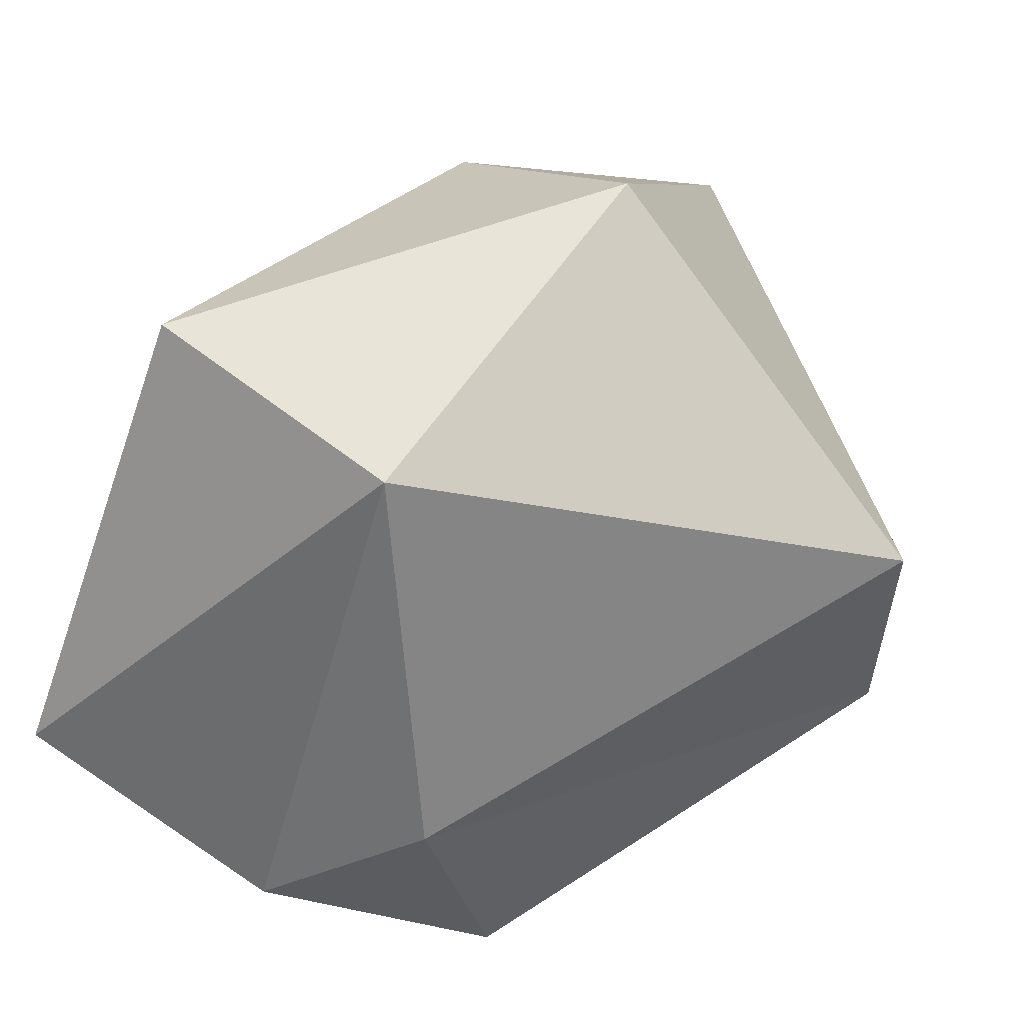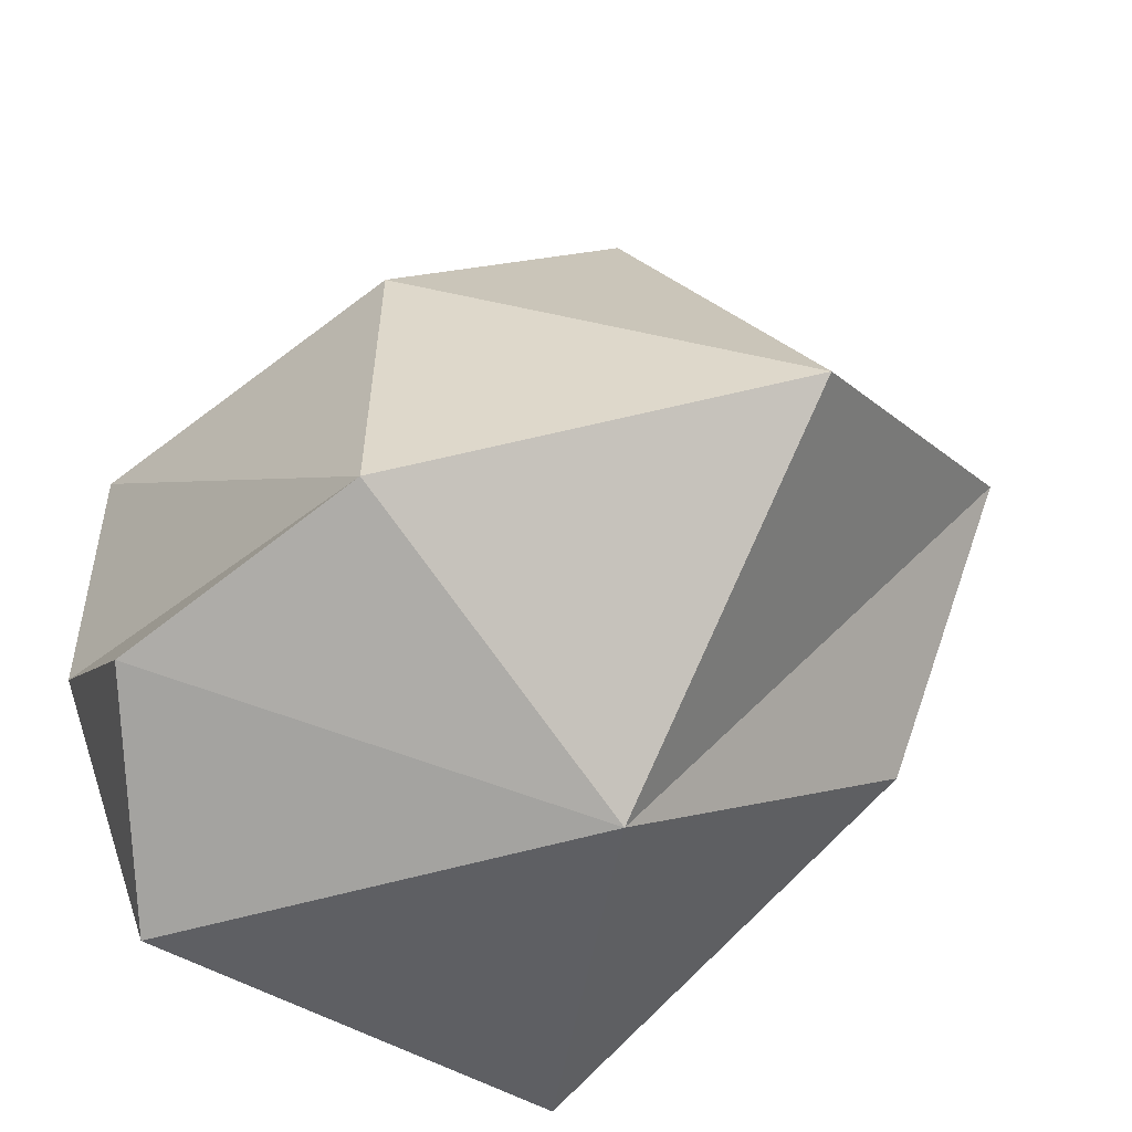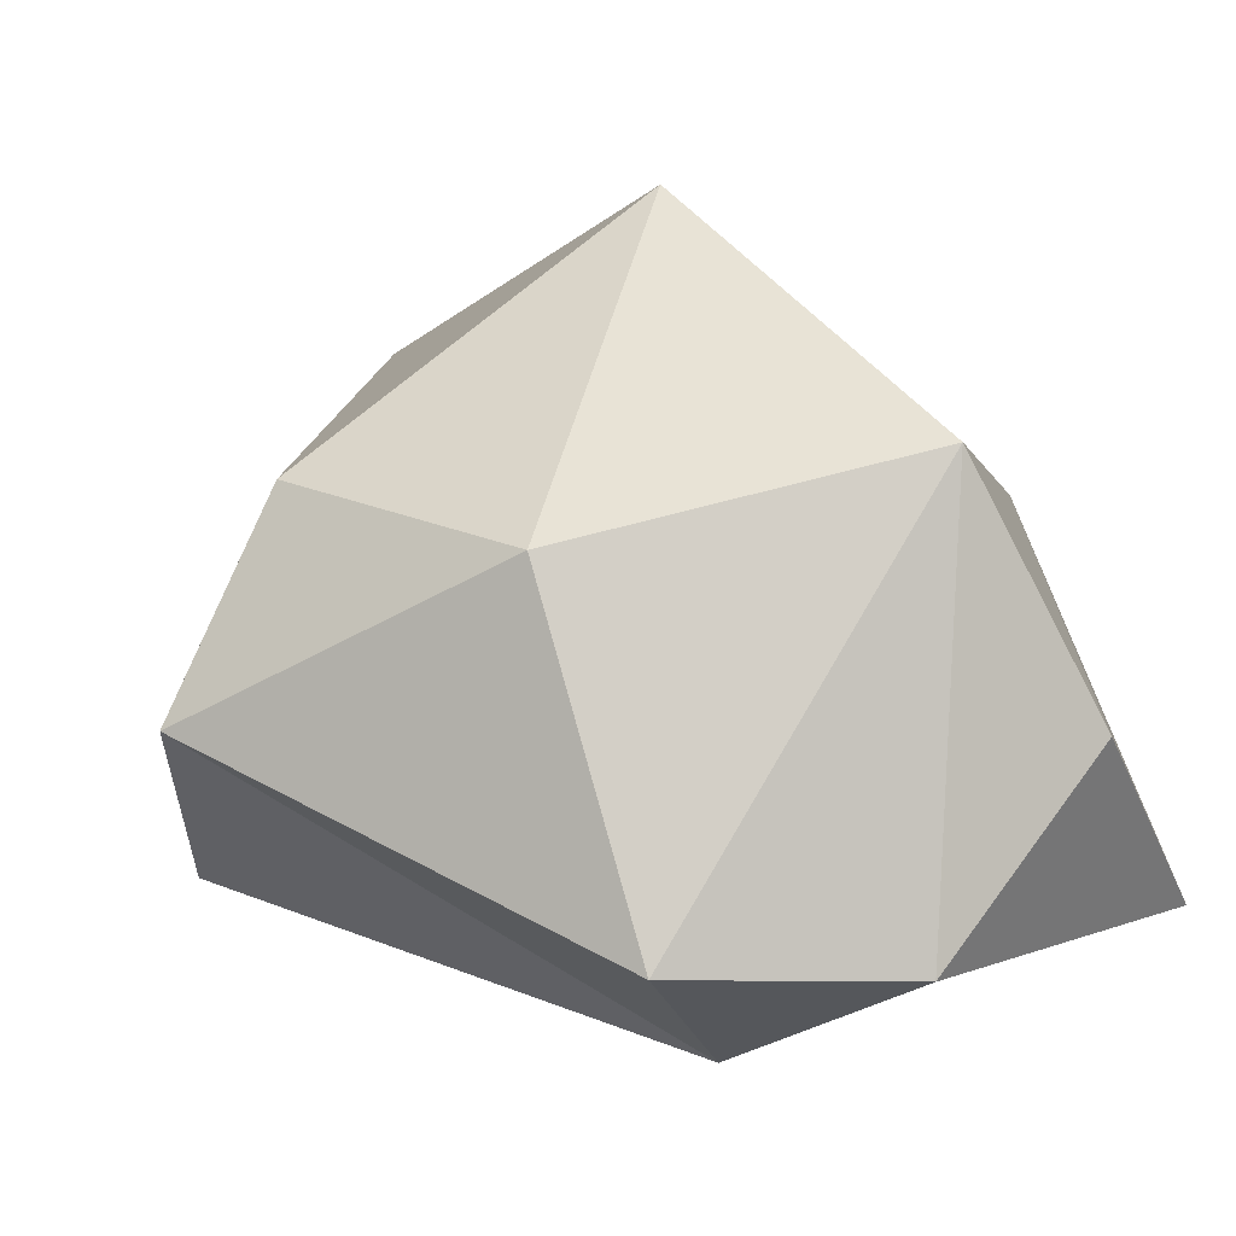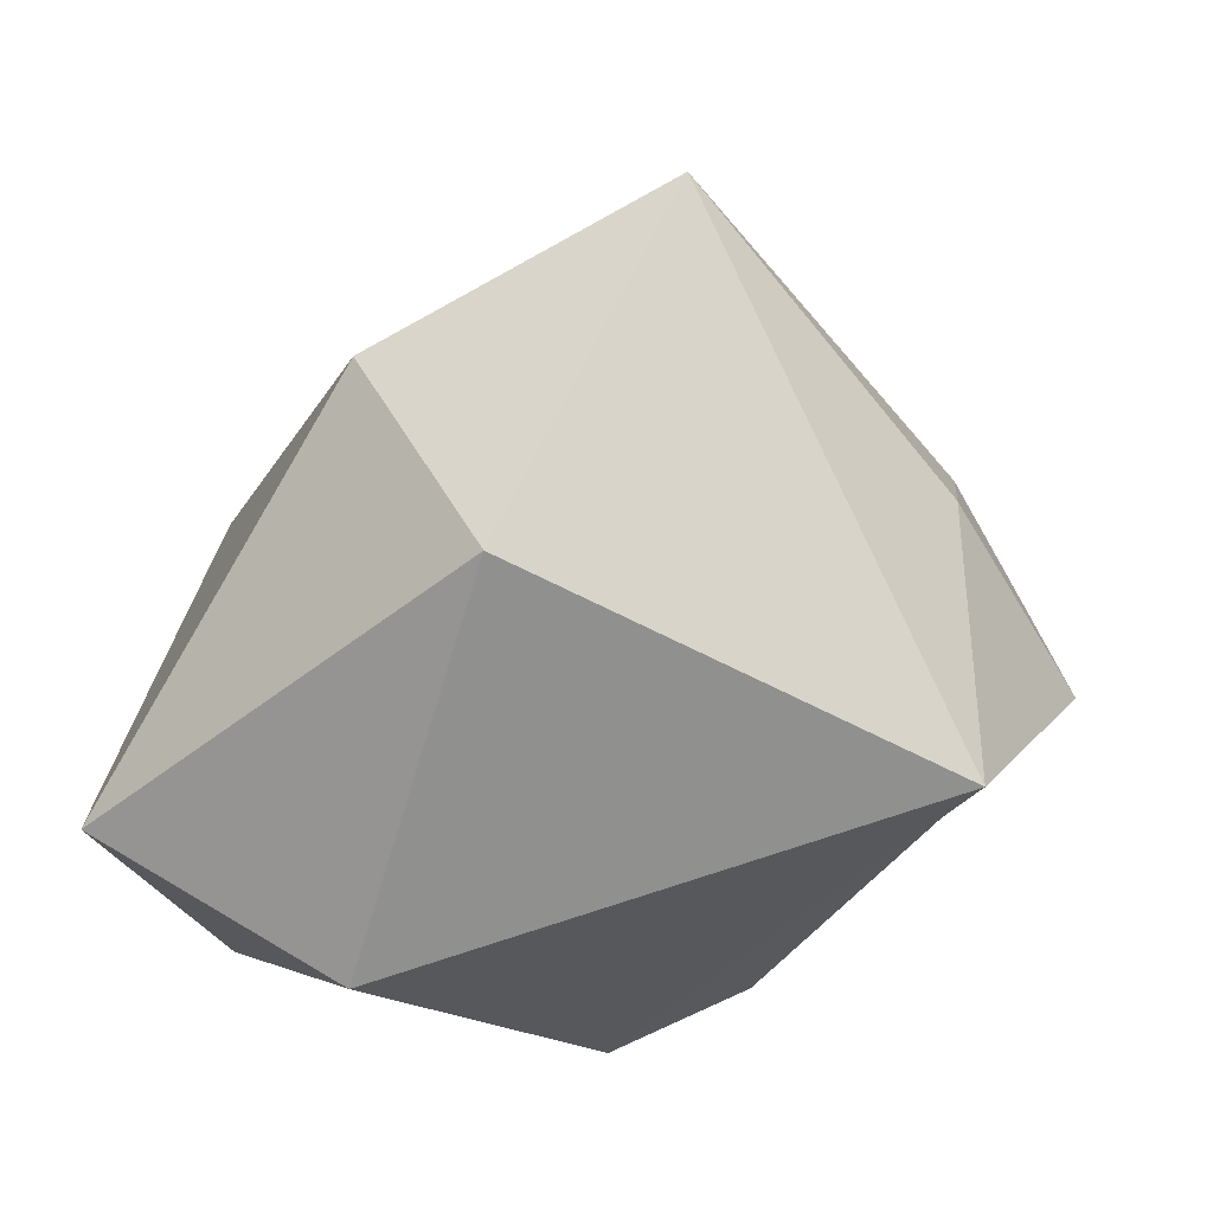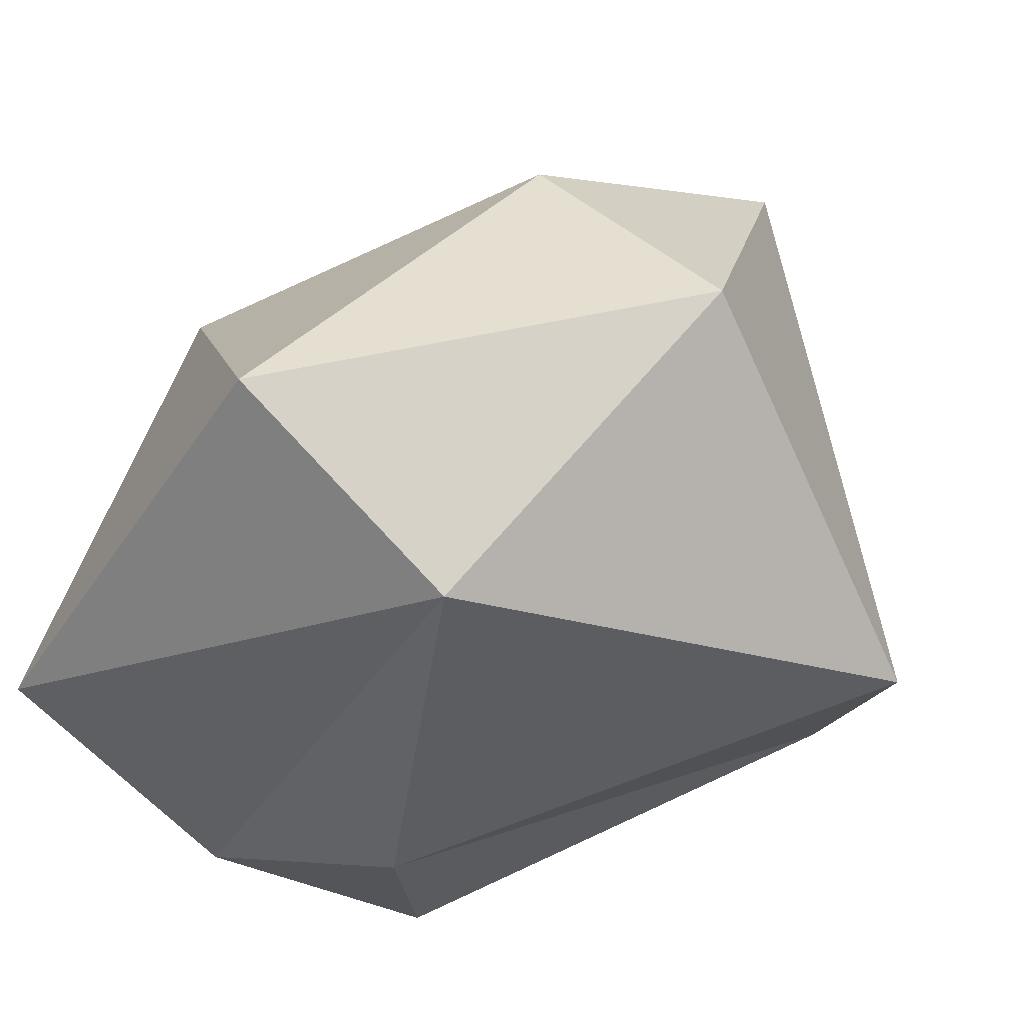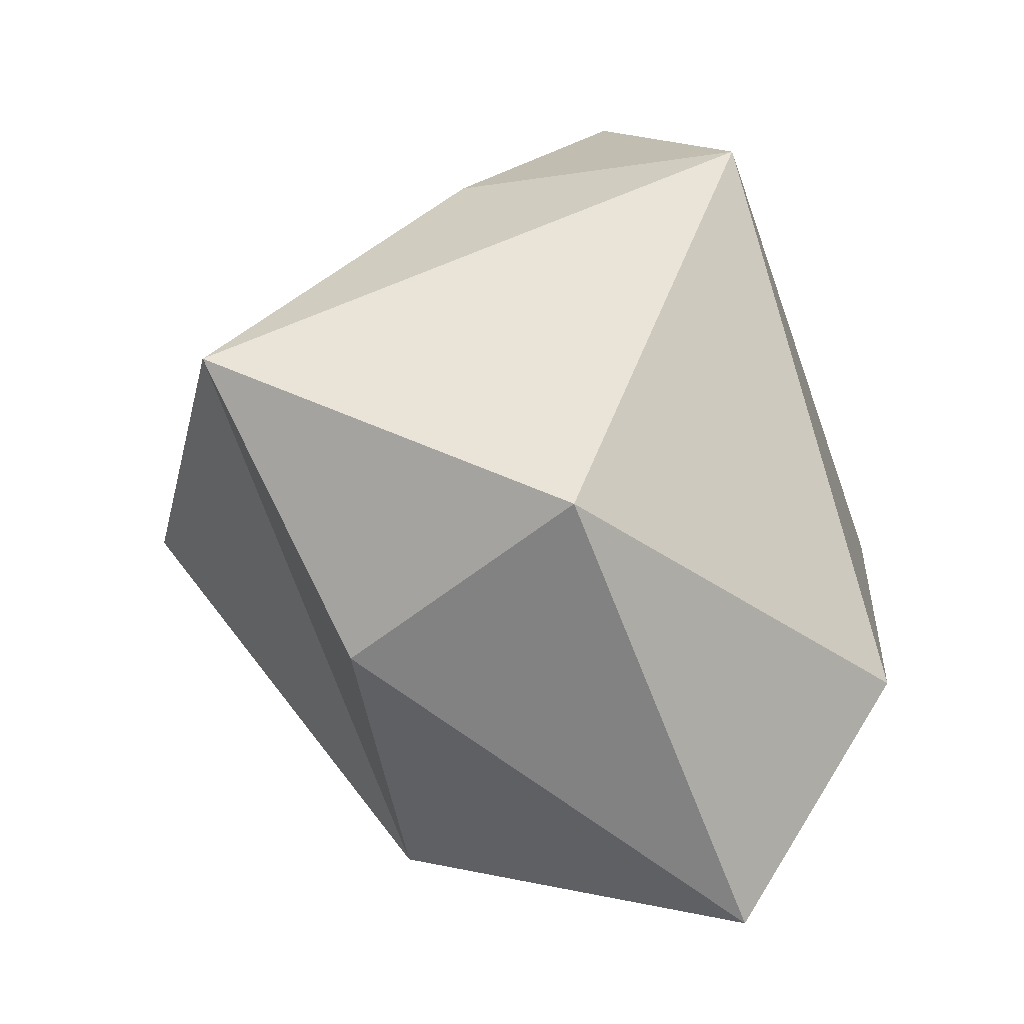
<metadata>
{"format":"obj","ext":"obj","renderer":"f3d","projection":"perspective","resolution":1024,"background":"white","views":[{"elev":-62.1,"azim":-108.9,"up":"+Y"},{"elev":-38.2,"azim":137.9,"up":"+Z"},{"elev":-0.6,"azim":71.5,"up":"+Y"},{"elev":-18.9,"azim":-80.9,"up":"+Y"},{"elev":-47.1,"azim":-121.6,"up":"+Y"},{"elev":-4.6,"azim":-84.5,"up":"+Z"}]}
</metadata>
<code>
g fxChunk01
v 0.09691 7.24e-07 -0.0599
v 3.789e-07 0.05238 -0.08474
v 0.05981 -0.03694 -0.09681
v 0.09691 7.24e-07 -0.0599
v 0.07935 0.05839 -0.03607
v 3.789e-07 0.05238 -0.08474
v 0.09691 7.24e-07 -0.0599
v 0.05981 -0.03694 -0.09681
v 0.07907 -0.04888 -0.03019
v 0.03654 -0.06906 -9.822e-08
v 6.141e-05 2.964e-05 0.1106
v 0.07579 -0.04685 0.02894
v 0.03654 -0.06906 -9.822e-08
v -0.05659 -0.03495 0.09159
v 6.141e-05 2.964e-05 0.1106
v -2.314e-07 0.05305 0.08584
v -0.03749 0.0339 0.0877
v -0.09121 0.08941 0.03704
v -0.08786 0.05431 -0.03355
v -0.1146 3.114e-05 6.067e-05
v -0.0595 -0.03675 -0.09629
v 3.09e-05 0.1196 -5.682e-07
v -0.09121 0.08941 0.03704
v 3.789e-07 0.05238 -0.08474
v -0.09121 0.08941 0.03704
v 3.09e-05 0.1196 -5.682e-07
v -2.314e-07 0.05305 0.08584
v 0.03654 -0.06906 -9.822e-08
v -0.05447 -0.07139 -0.03897
v -0.05659 -0.03495 0.09159
v -0.05447 -0.07139 -0.03897
v -0.1146 3.114e-05 6.067e-05
v -0.05659 -0.03495 0.09159
v -0.1146 3.114e-05 6.067e-05
v -0.05447 -0.07139 -0.03897
v -0.0595 -0.03675 -0.09629
v 3.789e-07 0.05238 -0.08474
v -0.09121 0.08941 0.03704
v -0.08786 0.05431 -0.03355
v -0.0595 -0.03675 -0.09629
v 3.789e-07 0.05238 -0.08474
v -0.08786 0.05431 -0.03355
v -0.05659 -0.03495 0.09159
v -0.09121 0.08941 0.03704
v -0.03749 0.0339 0.0877
v -0.03749 0.0339 0.0877
v -2.314e-07 0.05305 0.08584
v 6.141e-05 2.964e-05 0.1106
v -0.05659 -0.03495 0.09159
v -0.03749 0.0339 0.0877
v 6.141e-05 2.964e-05 0.1106
v -0.1146 3.114e-05 6.067e-05
v -0.08786 0.05431 -0.03355
v -0.09121 0.08941 0.03704
v -0.09121 0.08941 0.03704
v -0.05659 -0.03495 0.09159
v -0.1146 3.114e-05 6.067e-05
v -2.314e-07 0.05305 0.08584
v 3.09e-05 0.1196 -5.682e-07
v 0.05917 0.03663 0.04844
v 6.141e-05 2.964e-05 0.1106
v -2.314e-07 0.05305 0.08584
v 0.05917 0.03663 0.04844
v 6.141e-05 2.964e-05 0.1106
v 0.05917 0.03663 0.04844
v 0.07579 -0.04685 0.02894
v -0.0595 -0.03675 -0.09629
v -0.05447 -0.07139 -0.03897
v 0.05981 -0.03694 -0.09681
v 0.05981 -0.03694 -0.09681
v -0.05447 -0.07139 -0.03897
v 0.07907 -0.04888 -0.03019
v 0.07907 -0.04888 -0.03019
v -0.05447 -0.07139 -0.03897
v 0.03654 -0.06906 -9.822e-08
v 0.07935 0.05839 -0.03607
v 3.09e-05 0.1196 -5.682e-07
v 3.789e-07 0.05238 -0.08474
v 3.789e-07 0.05238 -0.08474
v -0.0595 -0.03675 -0.09629
v 0.05981 -0.03694 -0.09681
v 0.07935 0.05839 -0.03607
v 0.07579 -0.04685 0.02894
v 0.05917 0.03663 0.04844
v 0.05917 0.03663 0.04844
v 3.09e-05 0.1196 -5.682e-07
v 0.07935 0.05839 -0.03607
v 0.07935 0.05839 -0.03607
v 0.09691 7.24e-07 -0.0599
v 0.07907 -0.04888 -0.03019
v 0.07907 -0.04888 -0.03019
v 0.03654 -0.06906 -9.822e-08
v 0.07579 -0.04685 0.02894
v 0.07935 0.05839 -0.03607
v 0.07907 -0.04888 -0.03019
v 0.07579 -0.04685 0.02894
g fxChunk01_0
f 3 2 1
f 6 5 4
f 9 8 7
f 12 11 10
f 15 14 13
f 18 17 16
f 21 20 19
f 24 23 22
f 27 26 25
f 30 29 28
f 33 32 31
f 36 35 34
f 39 38 37
f 42 41 40
f 45 44 43
f 48 47 46
f 51 50 49
f 54 53 52
f 57 56 55
f 60 59 58
f 63 62 61
f 66 65 64
f 69 68 67
f 72 71 70
f 75 74 73
f 78 77 76
f 81 80 79
f 84 83 82
f 87 86 85
f 90 89 88
f 93 92 91
f 96 95 94

</code>
